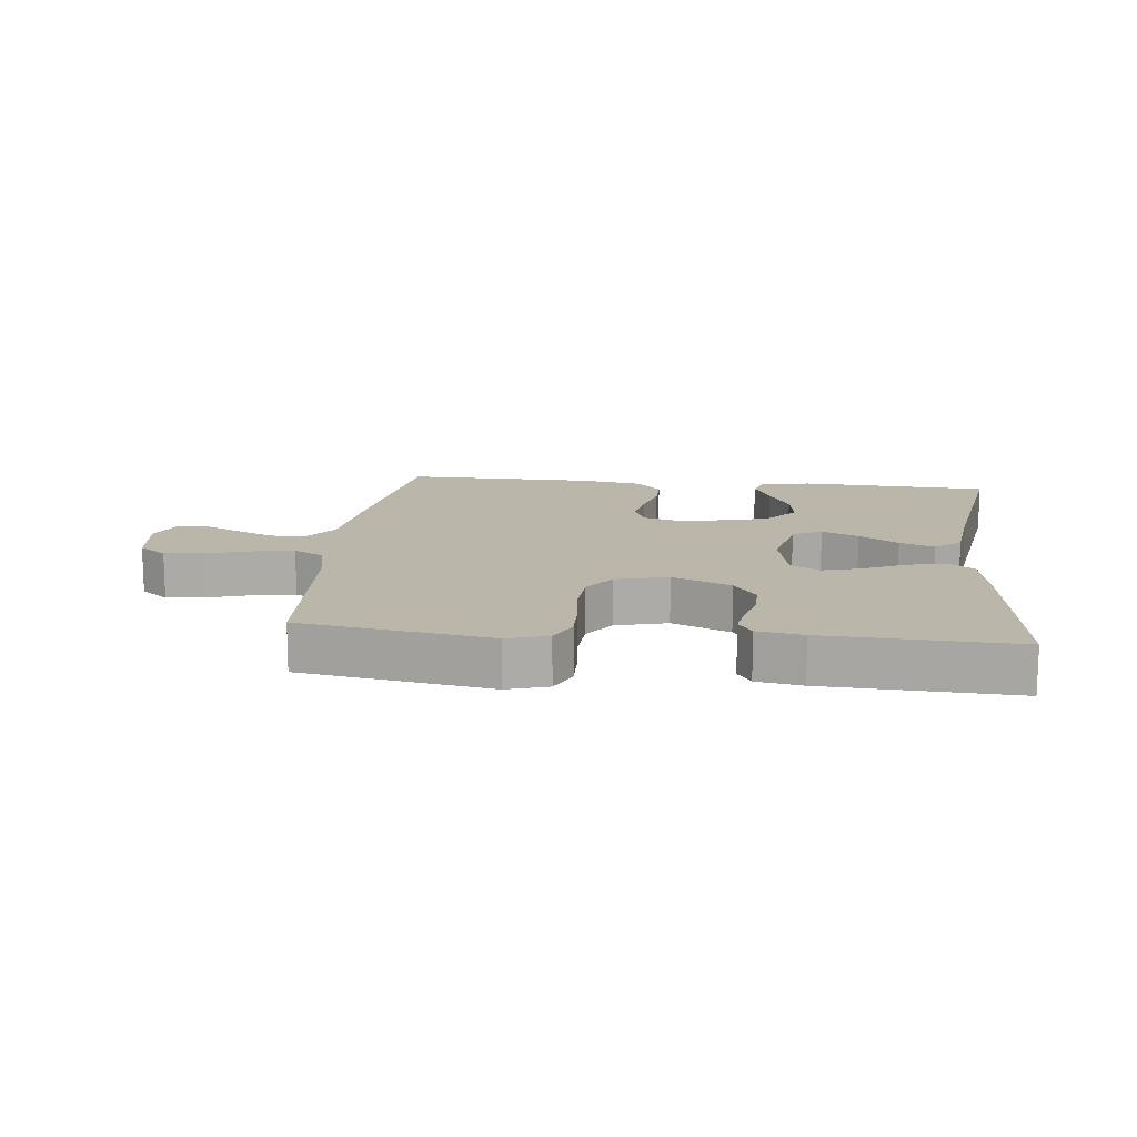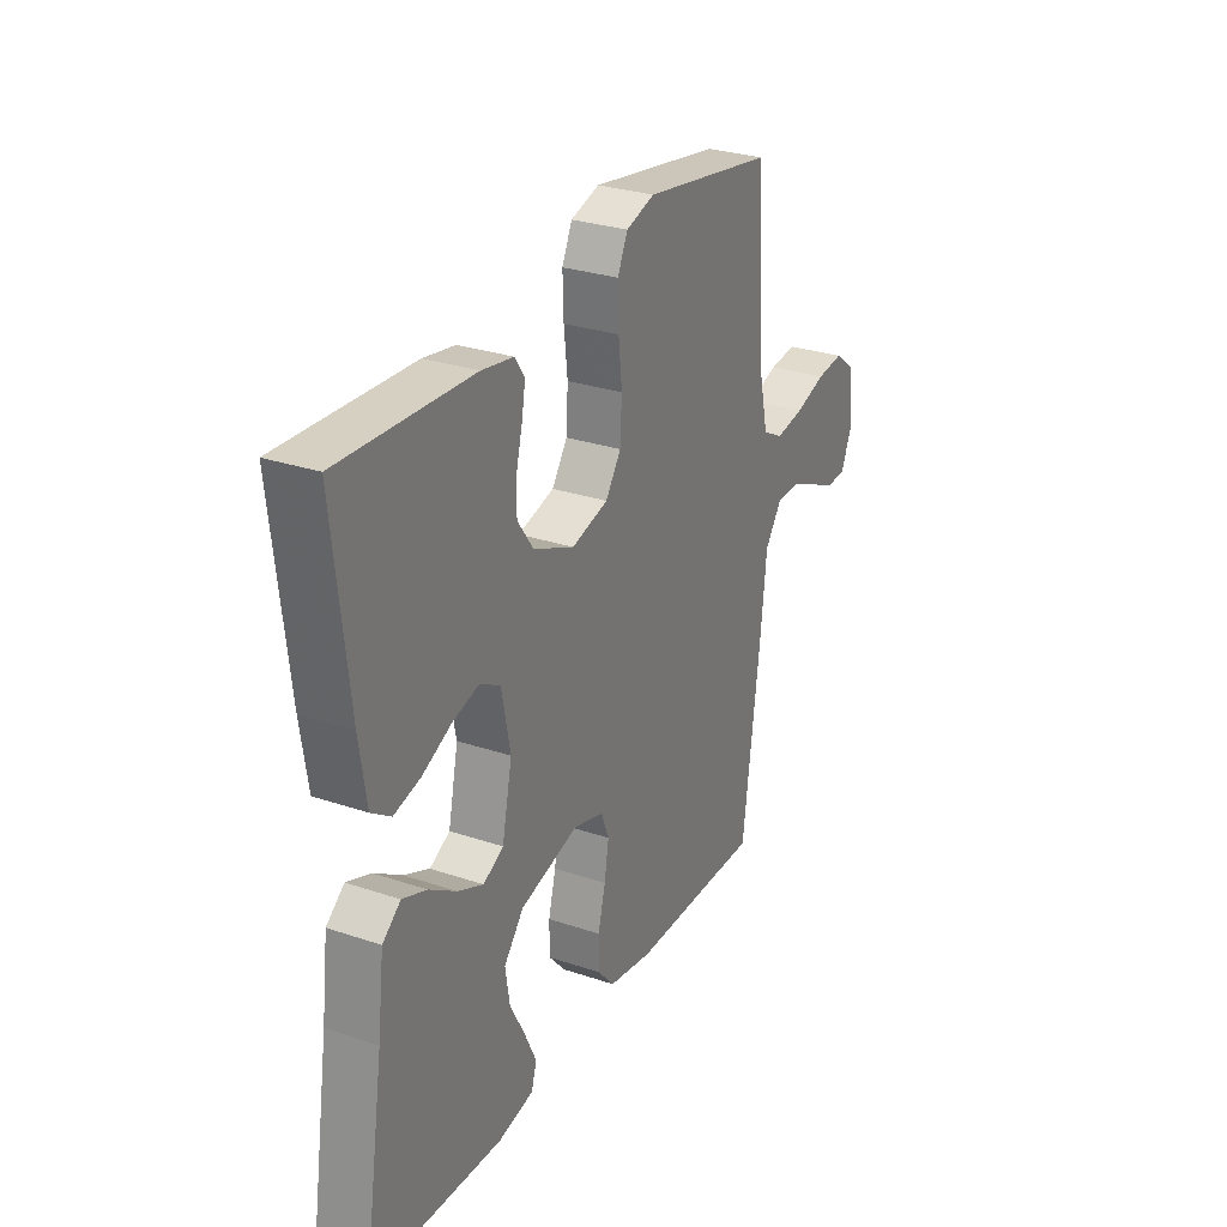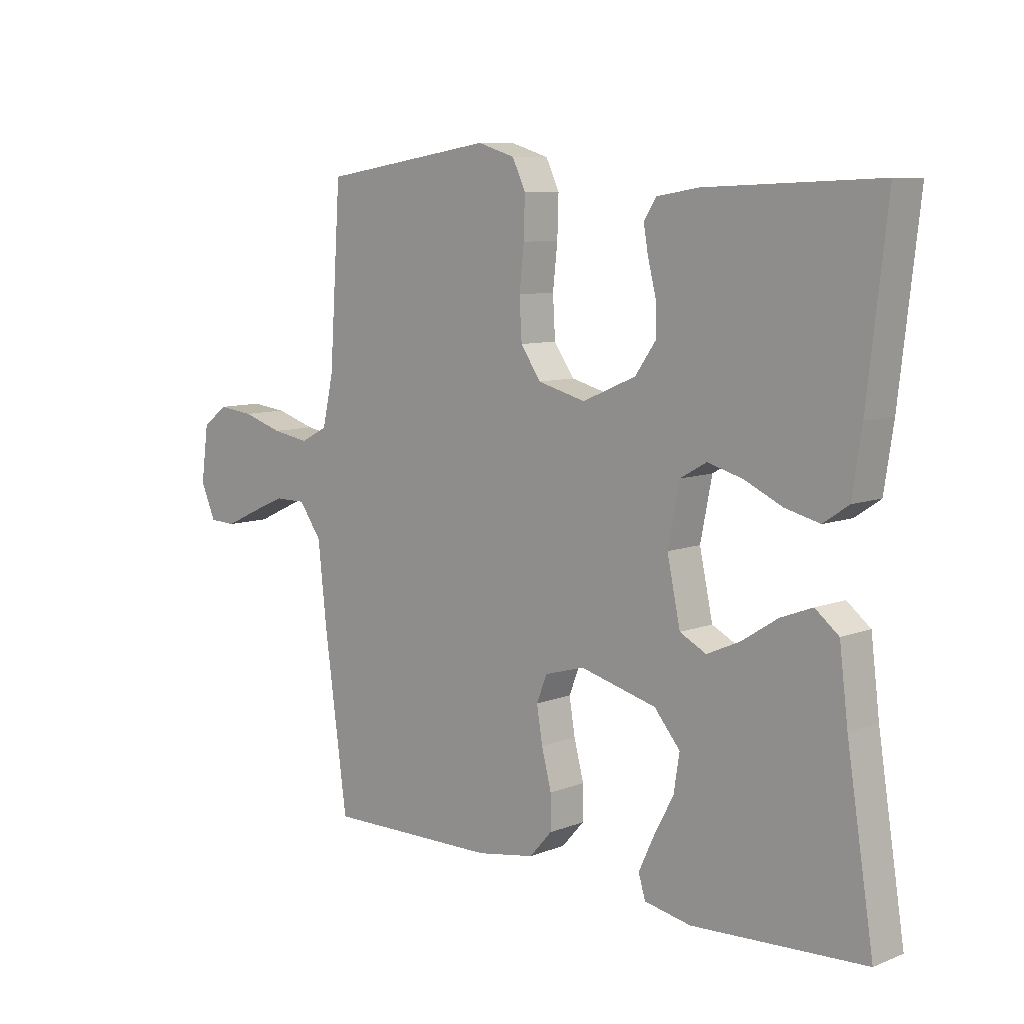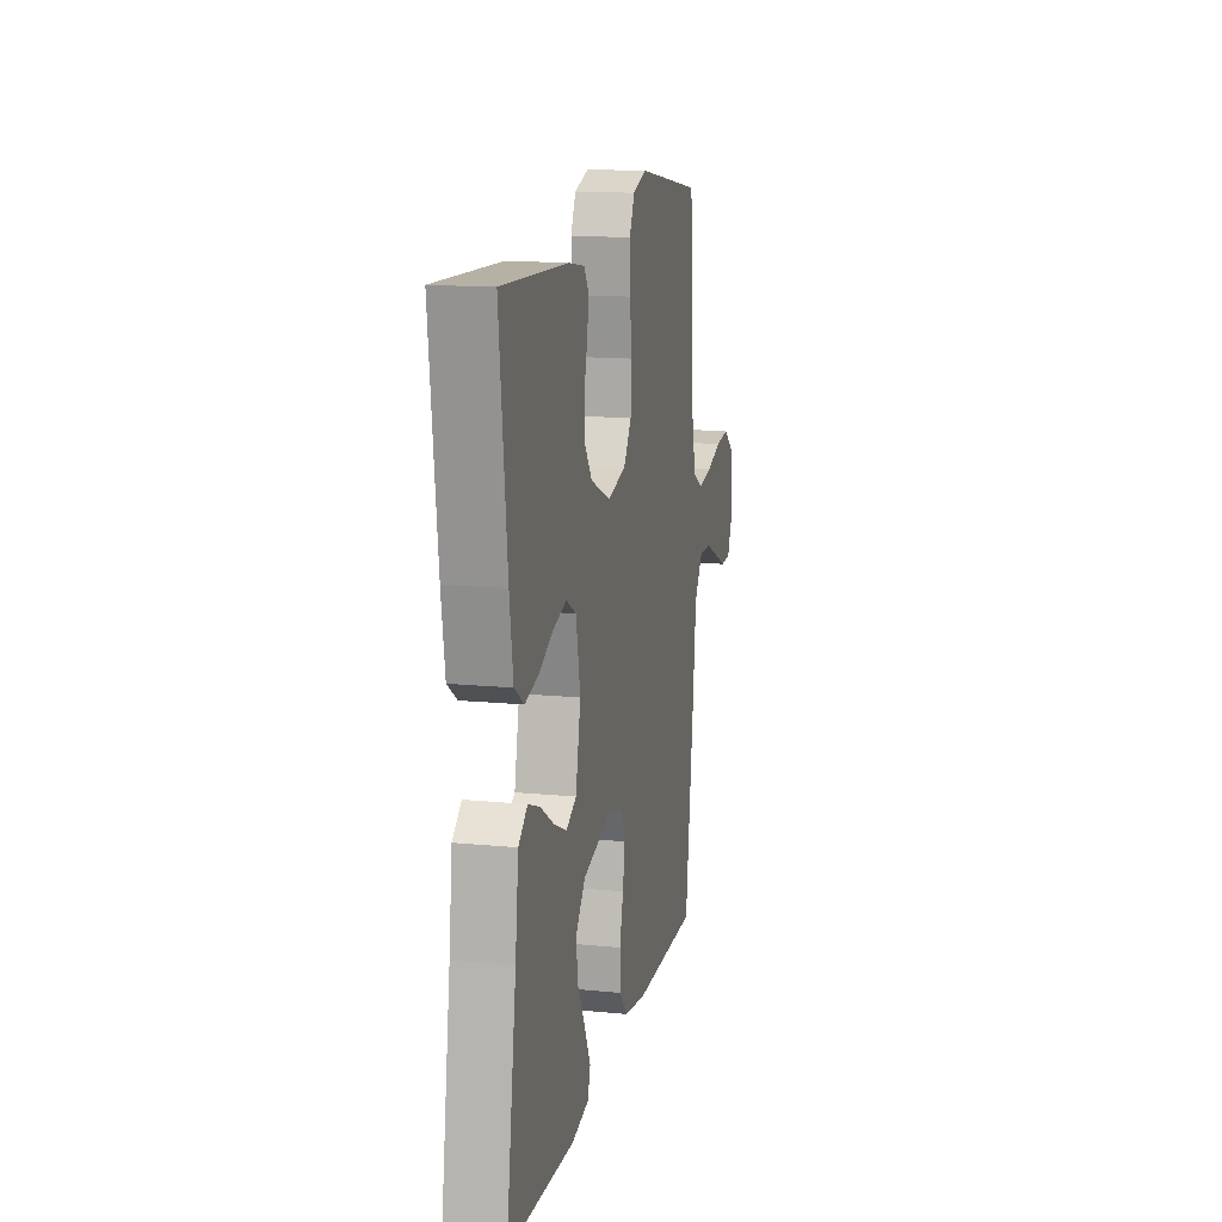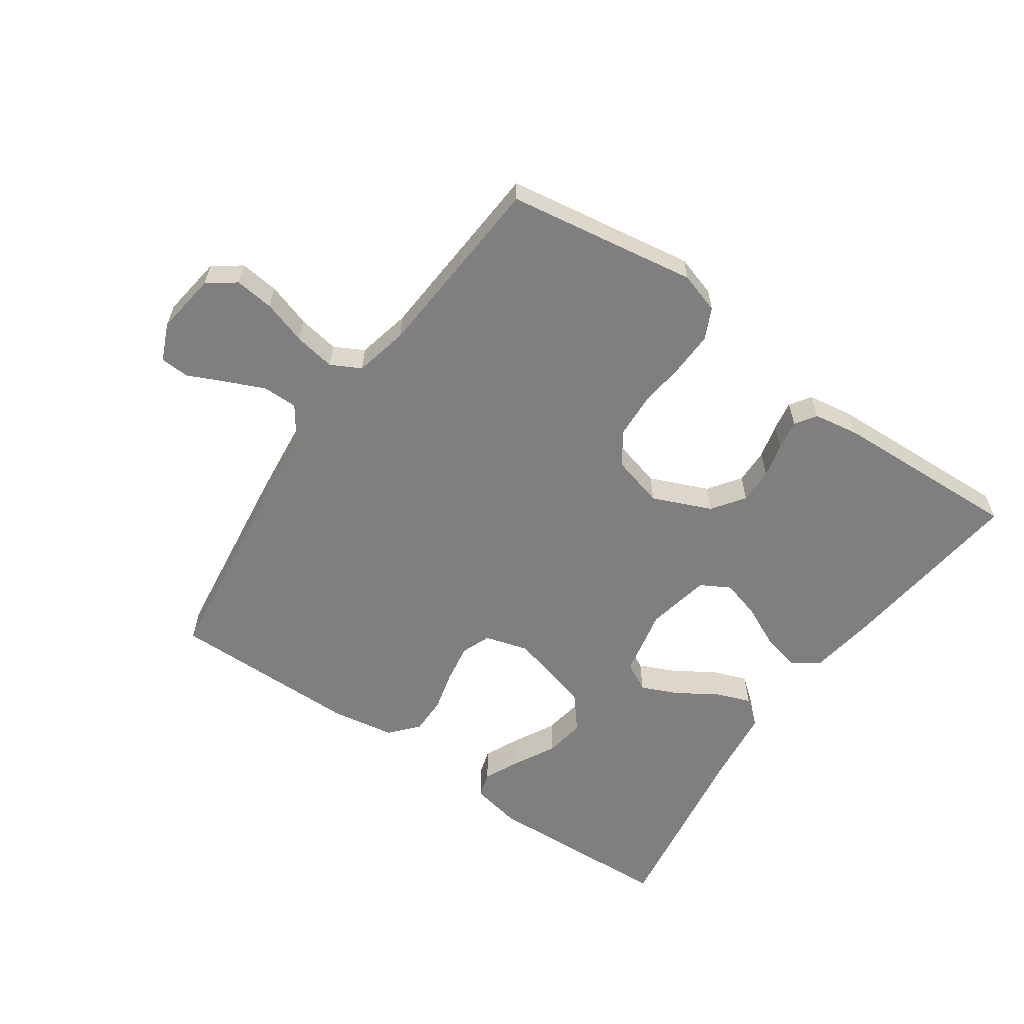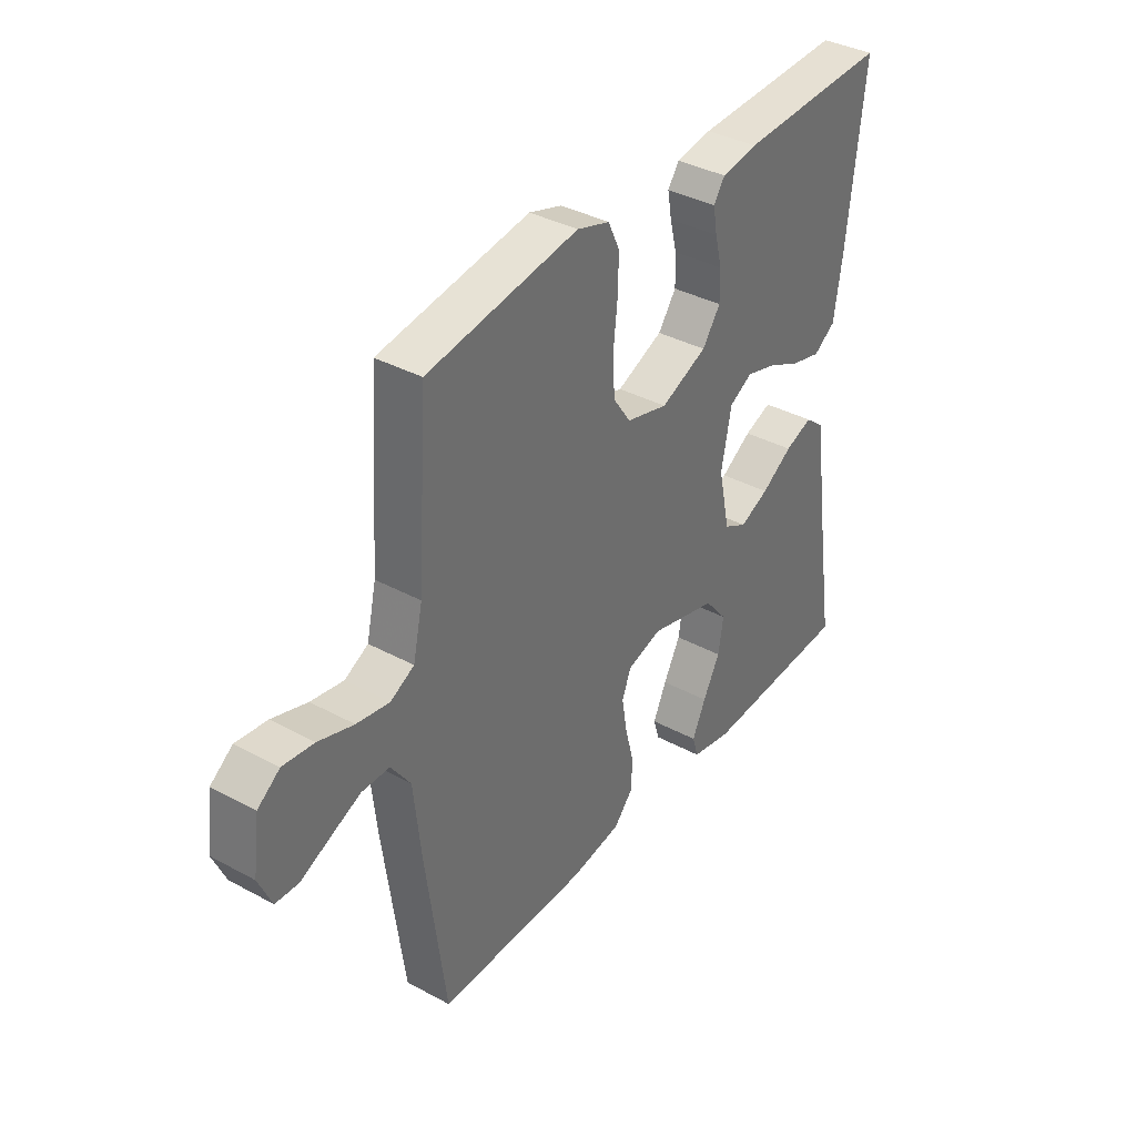
<metadata>
{"format":"obj","ext":"obj","renderer":"f3d","projection":"perspective","resolution":1024,"background":"white","views":[{"elev":13.9,"azim":6.3,"up":"+Y"},{"elev":28.5,"azim":116.9,"up":"+Z"},{"elev":8.5,"azim":43.5,"up":"+Z"},{"elev":14.3,"azim":102.2,"up":"+Z"},{"elev":-59.9,"azim":-35.0,"up":"+Y"},{"elev":37.0,"azim":-55.0,"up":"+Z"}]}
</metadata>
<code>
v 0.5 0.07 0.5
v 0.466 0.07 0.2
v 0.45 0.07 0.094
v 0.406 0.07 0.064
v 0.346 0.07 0.079
v 0.28 0.07 0.11
v 0.219 0.07 0.127
v 0.173 0.07 0.101
v 0.153 0.07 0
v 0.176 0.07 -0.108
v 0.222 0.07 -0.132
v 0.28 0.07 -0.106
v 0.342 0.07 -0.066
v 0.397 0.07 -0.045
v 0.438 0.07 -0.078
v 0.453 0.07 -0.2
v 0.5 0.07 -0.5
v 0.2 0.07 -0.515
v 0.119 0.07 -0.499
v 0.107 0.07 -0.459
v 0.134 0.07 -0.401
v 0.168 0.07 -0.337
v 0.178 0.07 -0.273
v 0.133 0.07 -0.219
v 0 0.07 -0.184
v -0.069 0.07 -0.204
v -0.087 0.07 -0.25
v -0.077 0.07 -0.311
v -0.06 0.07 -0.377
v -0.06 0.07 -0.436
v -0.099 0.07 -0.48
v -0.2 0.07 -0.497
v -0.5 0.07 -0.5
v -0.54 0.07 -0.2
v -0.555 0.07 -0.062
v -0.594 0.07 -0.007
v -0.649 0.07 -0.007
v -0.71 0.07 -0.034
v -0.768 0.07 -0.061
v -0.814 0.07 -0.059
v -0.84 0.07 0
v -0.827 0.07 0.097
v -0.783 0.07 0.13
v -0.721 0.07 0.123
v -0.651 0.07 0.101
v -0.586 0.07 0.09
v -0.539 0.07 0.115
v -0.52 0.07 0.2
v -0.5 0.07 0.5
v -0.2 0.07 0.548
v -0.135 0.07 0.528
v -0.112 0.07 0.479
v -0.114 0.07 0.41
v -0.122 0.07 0.336
v -0.118 0.07 0.266
v -0.083 0.07 0.215
v 0 0.07 0.193
v 0.093 0.07 0.233
v 0.129 0.07 0.284
v 0.128 0.07 0.34
v 0.114 0.07 0.395
v 0.106 0.07 0.442
v 0.128 0.07 0.475
v 0.2 0.07 0.487
v 0.5 0 0.5
v 0.466 0 0.2
v 0.45 0 0.094
v 0.406 0 0.064
v 0.346 0 0.079
v 0.28 0 0.11
v 0.219 0 0.127
v 0.173 0 0.101
v 0.153 0 0
v 0.176 0 -0.108
v 0.222 0 -0.132
v 0.28 0 -0.106
v 0.342 0 -0.066
v 0.397 0 -0.045
v 0.438 0 -0.078
v 0.453 0 -0.2
v 0.5 0 -0.5
v 0.2 0 -0.515
v 0.119 0 -0.499
v 0.107 0 -0.459
v 0.134 0 -0.401
v 0.168 0 -0.337
v 0.178 0 -0.273
v 0.133 0 -0.219
v 0 0 -0.184
v -0.069 0 -0.204
v -0.087 0 -0.25
v -0.077 0 -0.311
v -0.06 0 -0.377
v -0.06 0 -0.436
v -0.099 0 -0.48
v -0.2 0 -0.497
v -0.5 0 -0.5
v -0.54 0 -0.2
v -0.555 0 -0.062
v -0.594 0 -0.007
v -0.649 0 -0.007
v -0.71 0 -0.034
v -0.768 0 -0.061
v -0.814 0 -0.059
v -0.84 0 0
v -0.827 0 0.097
v -0.783 0 0.13
v -0.721 0 0.123
v -0.651 0 0.101
v -0.586 0 0.09
v -0.539 0 0.115
v -0.52 0 0.2
v -0.5 0 0.5
v -0.2 0 0.548
v -0.135 0 0.528
v -0.112 0 0.479
v -0.114 0 0.41
v -0.122 0 0.336
v -0.118 0 0.266
v -0.083 0 0.215
v 0 0 0.193
v 0.093 0 0.233
v 0.129 0 0.284
v 0.128 0 0.34
v 0.114 0 0.395
v 0.106 0 0.442
v 0.128 0 0.475
v 0.2 0 0.487
f 4 5 6
f 3 4 6
f 2 3 6
f 1 2 6
f 64 1 6
f 63 64 6
f 62 63 6
f 61 62 6
f 60 61 6
f 59 60 6 7
f 58 59 7 8
f 57 58 8 9
f 56 57 9 10
f 52 53 54
f 51 52 54
f 50 51 54
f 49 50 54
f 48 49 54
f 47 48 54 55
f 46 47 55 56
f 43 44 45
f 42 43 45
f 41 42 45
f 40 41 45
f 39 40 45
f 38 39 45
f 37 38 45 46
f 36 37 46 56
f 33 34 35
f 32 33 35
f 31 32 35
f 30 31 35
f 29 30 35
f 28 29 35
f 27 28 35 36
f 26 27 36 56
f 20 21 22
f 19 20 22
f 18 19 22
f 17 18 22
f 16 17 22
f 16 22 23
f 15 16 23
f 14 15 23
f 13 14 23
f 12 13 23
f 11 12 23 24
f 25 26 56 10
f 10 11 24 25
f 70 69 68
f 70 68 67
f 70 67 66
f 70 66 65
f 70 65 128
f 70 128 127
f 70 127 126
f 70 126 125
f 70 125 124
f 71 70 124 123
f 72 71 123 122
f 73 72 122 121
f 74 73 121 120
f 118 117 116
f 118 116 115
f 118 115 114
f 118 114 113
f 118 113 112
f 119 118 112 111
f 120 119 111 110
f 109 108 107
f 109 107 106
f 109 106 105
f 109 105 104
f 109 104 103
f 109 103 102
f 110 109 102 101
f 120 110 101 100
f 99 98 97
f 99 97 96
f 99 96 95
f 99 95 94
f 99 94 93
f 99 93 92
f 100 99 92 91
f 120 100 91 90
f 86 85 84
f 86 84 83
f 86 83 82
f 86 82 81
f 86 81 80
f 87 86 80
f 87 80 79
f 87 79 78
f 87 78 77
f 87 77 76
f 88 87 76 75
f 74 120 90 89
f 89 88 75 74
f 1 65 66 2
f 2 66 67 3
f 3 67 68 4
f 4 68 69 5
f 5 69 70 6
f 6 70 71 7
f 7 71 72 8
f 8 72 73 9
f 9 73 74 10
f 10 74 75 11
f 11 75 76 12
f 12 76 77 13
f 13 77 78 14
f 14 78 79 15
f 15 79 80 16
f 16 80 81 17
f 17 81 82 18
f 18 82 83 19
f 19 83 84 20
f 20 84 85 21
f 21 85 86 22
f 22 86 87 23
f 23 87 88 24
f 24 88 89 25
f 25 89 90 26
f 26 90 91 27
f 27 91 92 28
f 28 92 93 29
f 29 93 94 30
f 30 94 95 31
f 31 95 96 32
f 32 96 97 33
f 33 97 98 34
f 34 98 99 35
f 35 99 100 36
f 36 100 101 37
f 37 101 102 38
f 38 102 103 39
f 39 103 104 40
f 40 104 105 41
f 41 105 106 42
f 42 106 107 43
f 43 107 108 44
f 44 108 109 45
f 45 109 110 46
f 46 110 111 47
f 47 111 112 48
f 48 112 113 49
f 49 113 114 50
f 50 114 115 51
f 51 115 116 52
f 52 116 117 53
f 53 117 118 54
f 54 118 119 55
f 55 119 120 56
f 56 120 121 57
f 57 121 122 58
f 58 122 123 59
f 59 123 124 60
f 60 124 125 61
f 61 125 126 62
f 62 126 127 63
f 63 127 128 64
f 64 128 65 1

</code>
